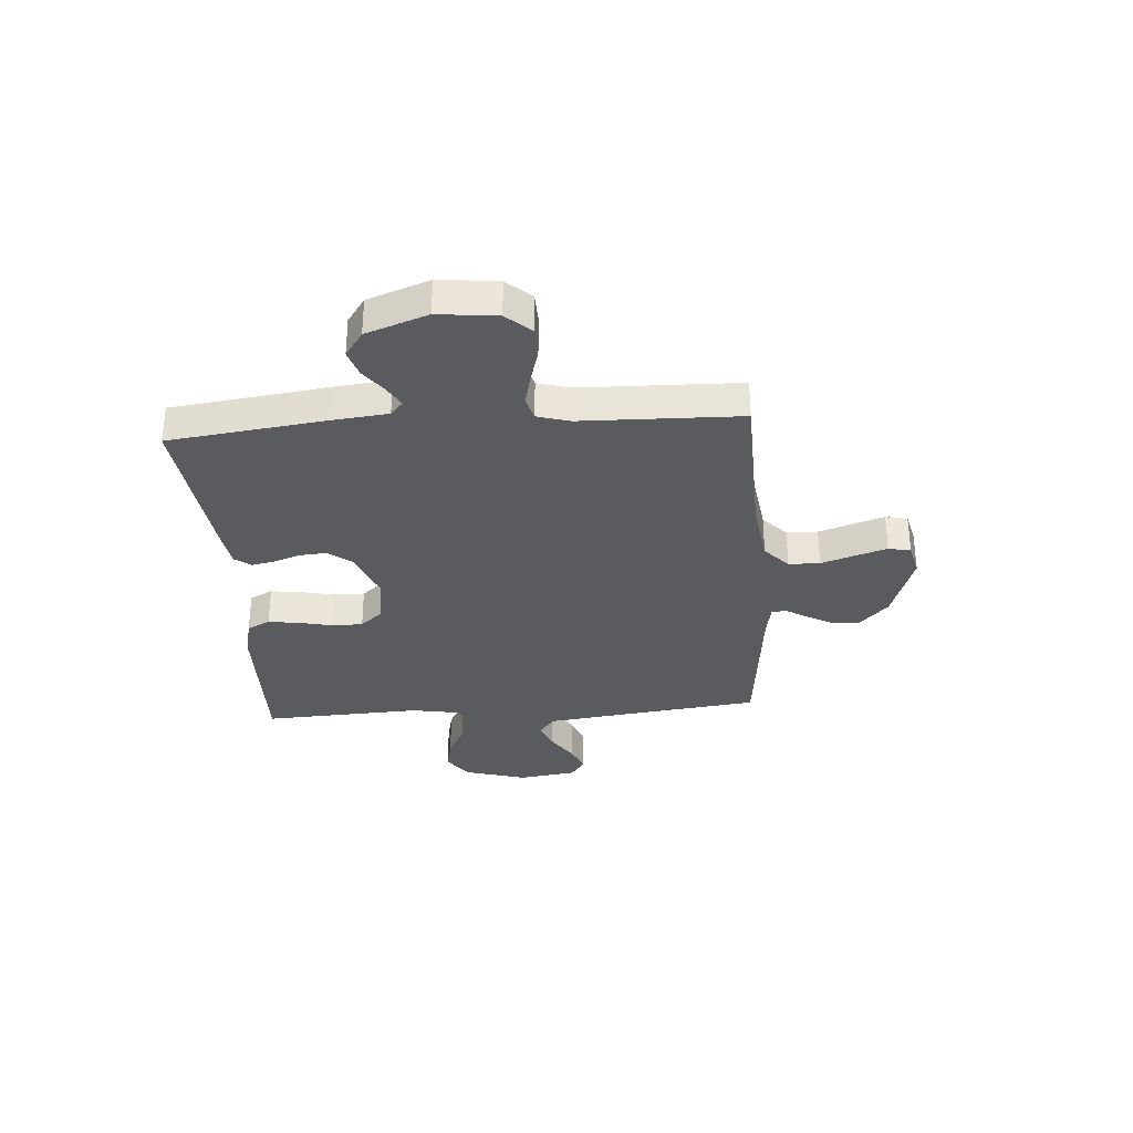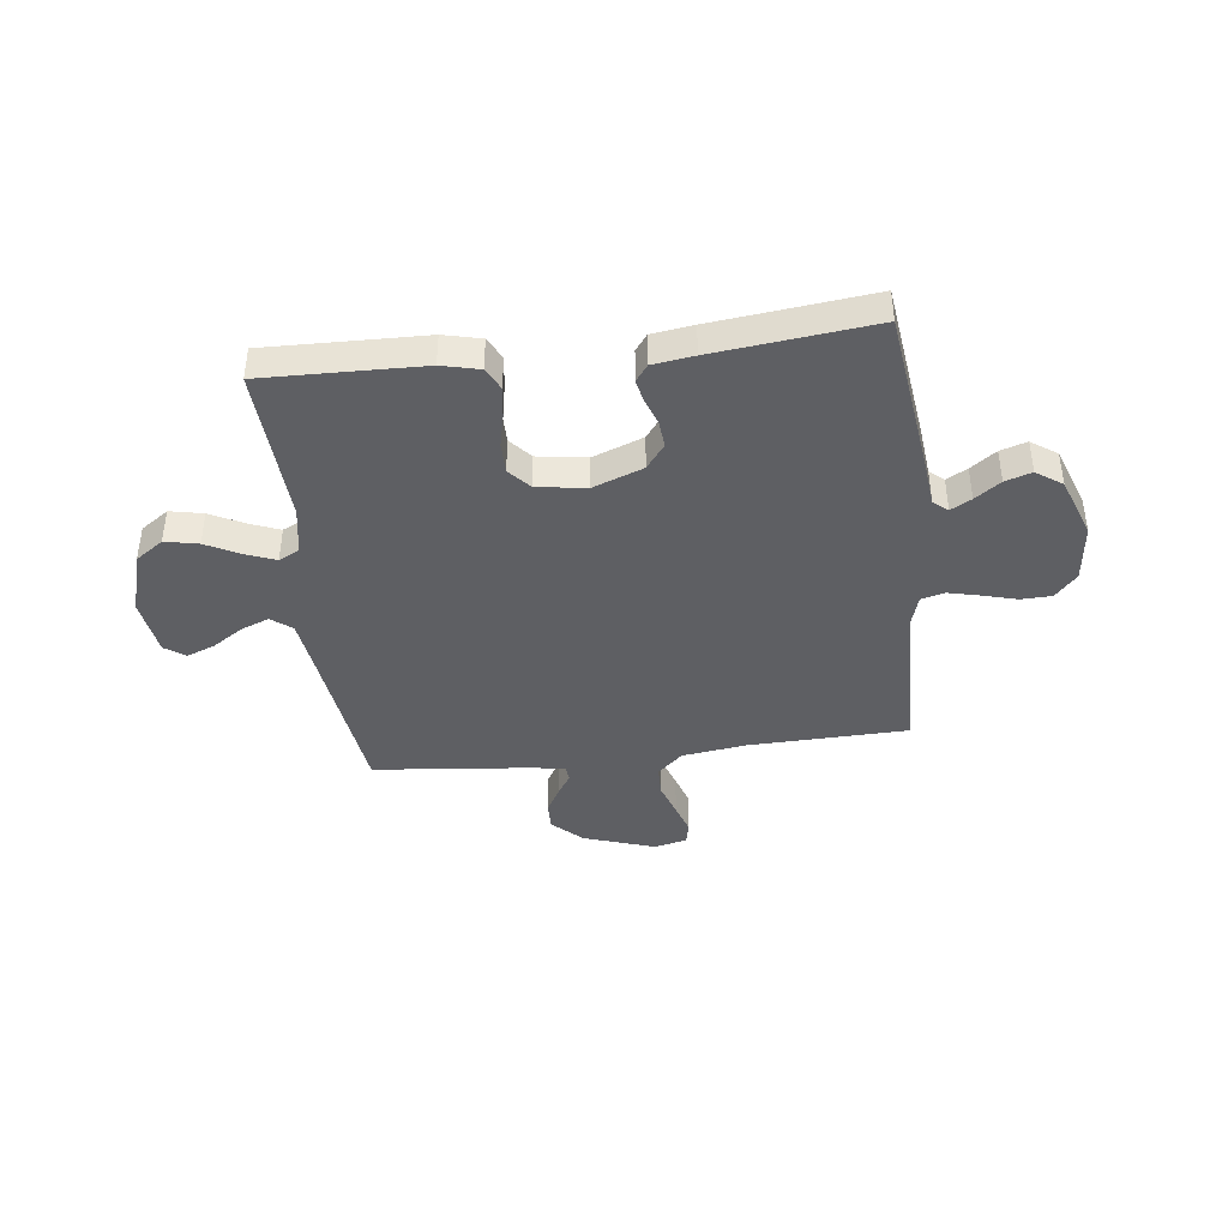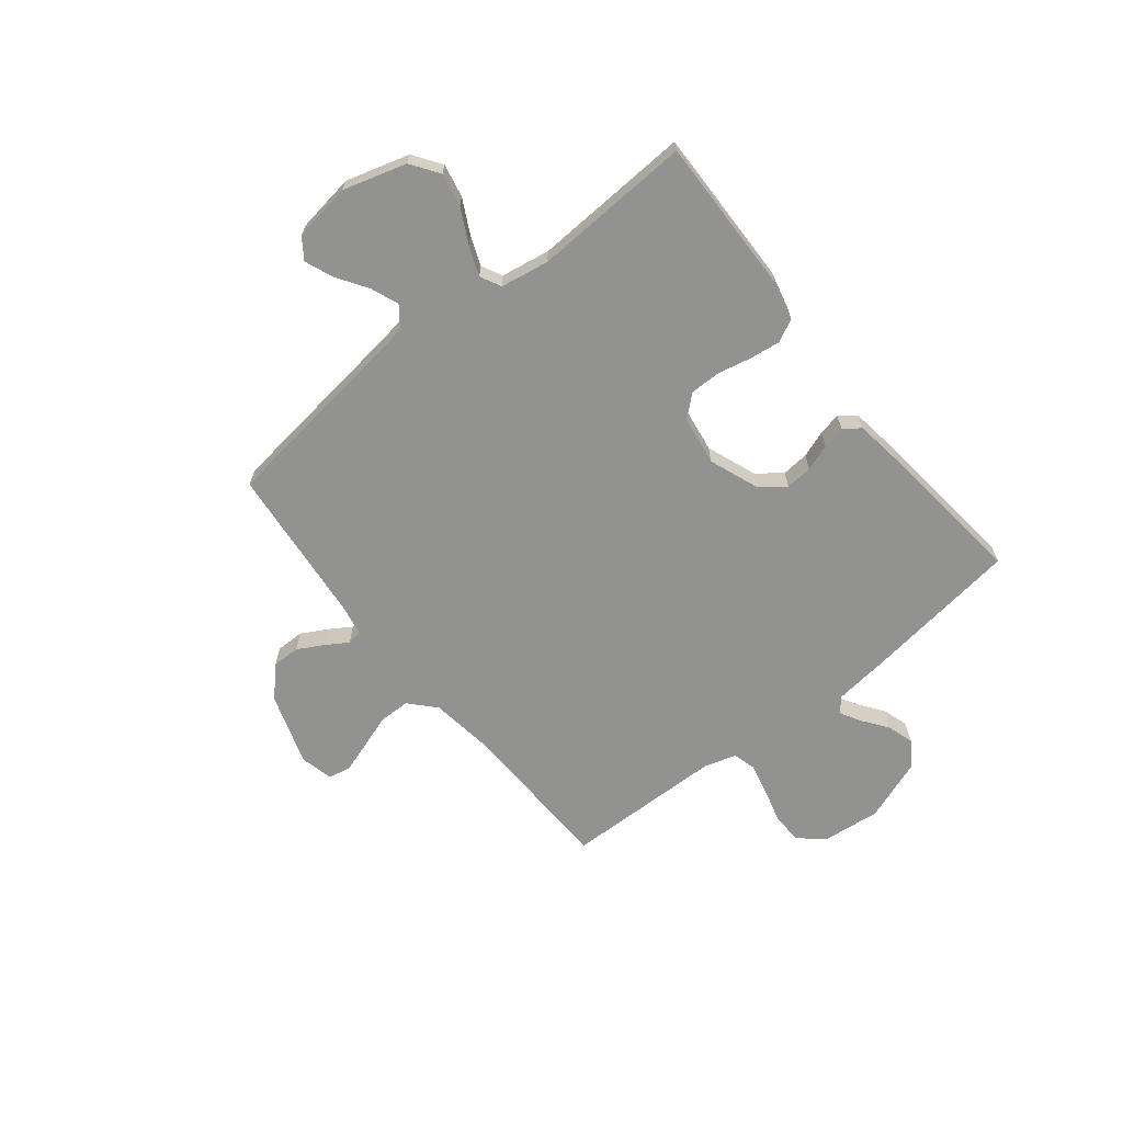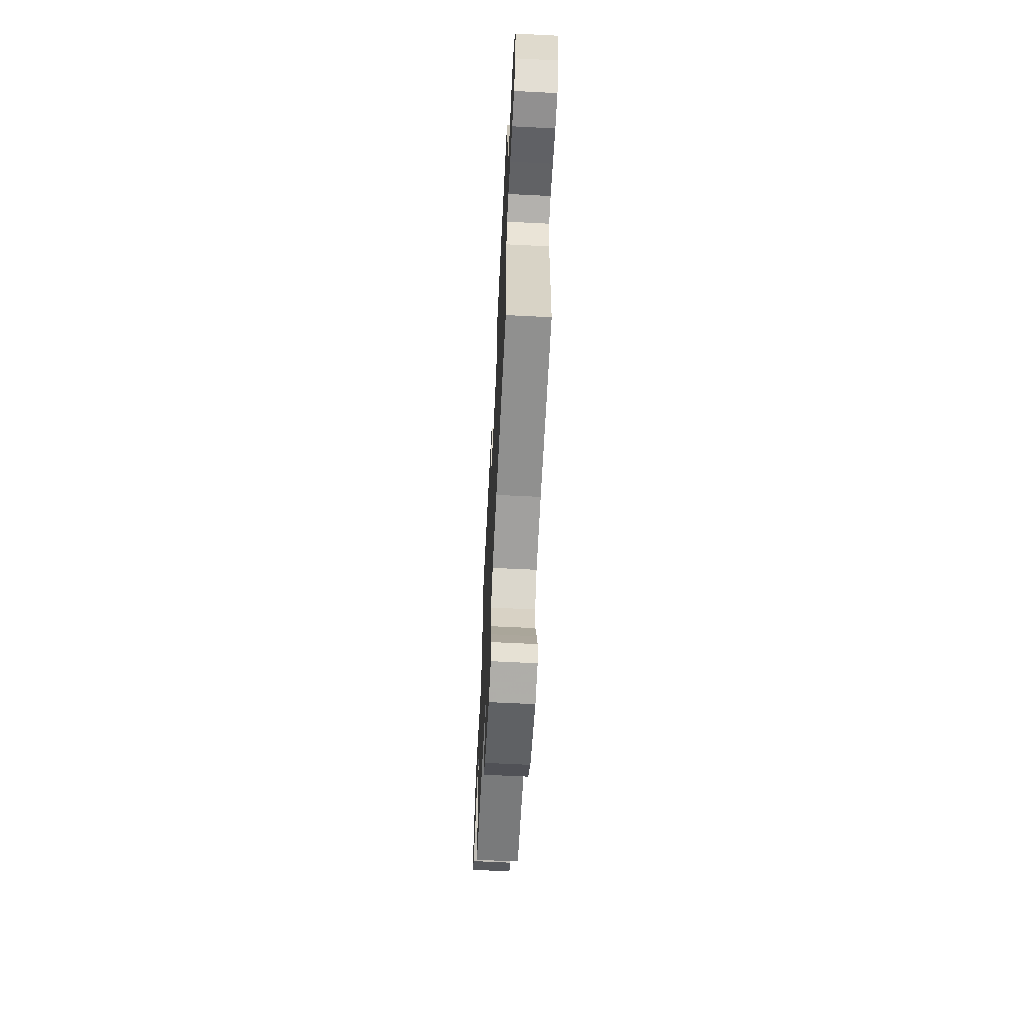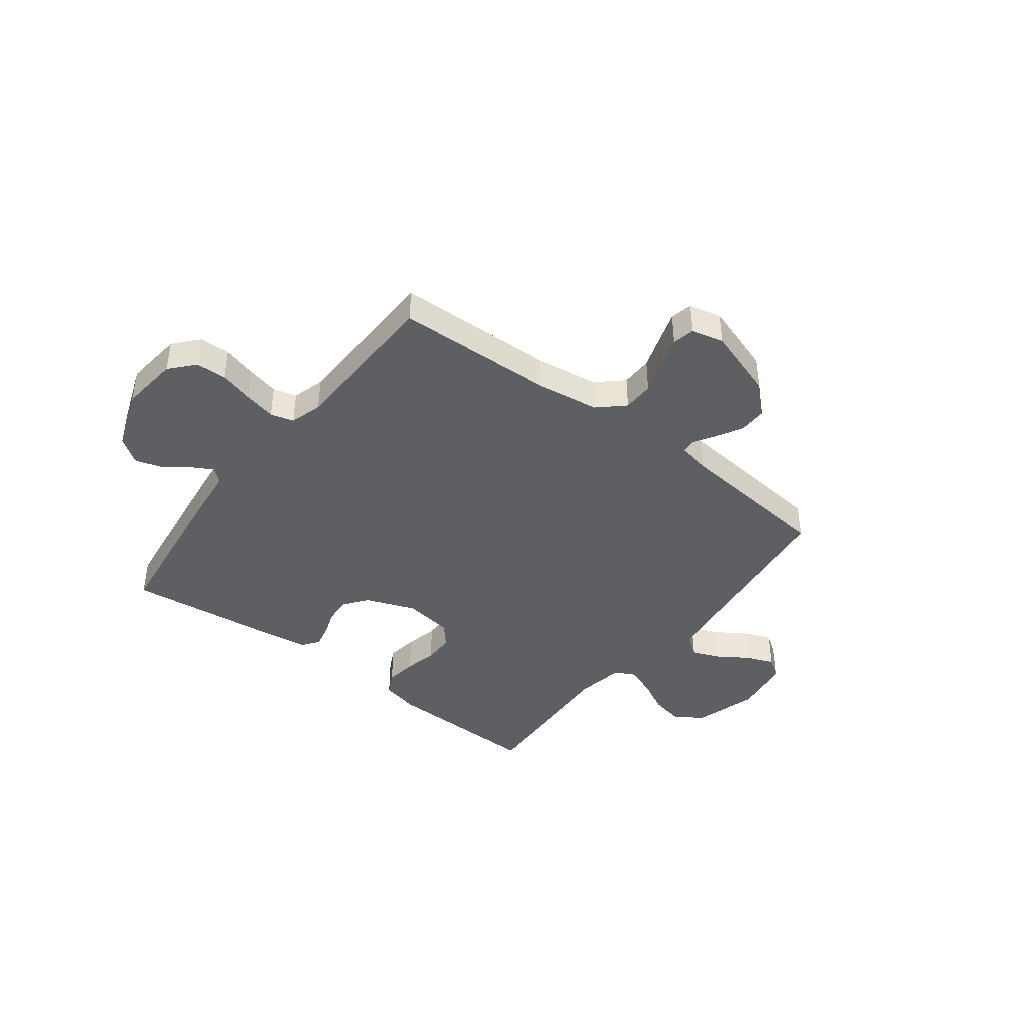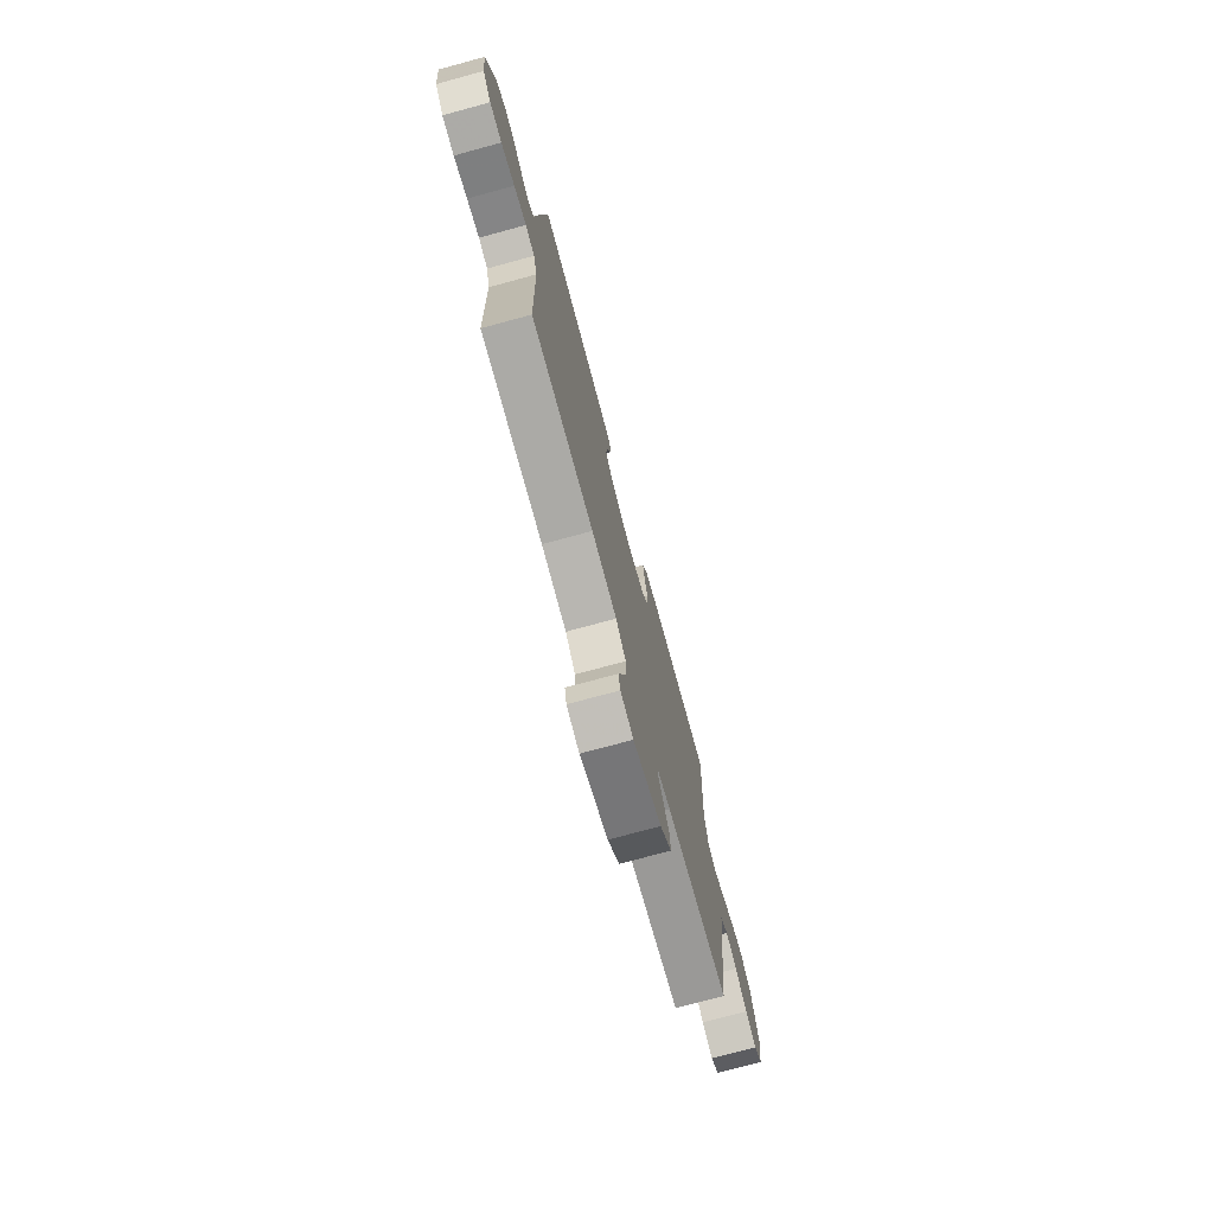
<metadata>
{"format":"obj","ext":"obj","renderer":"f3d","projection":"perspective","resolution":1024,"background":"white","views":[{"elev":-32.3,"azim":94.1,"up":"+Y"},{"elev":-41.1,"azim":6.8,"up":"+Y"},{"elev":-66.2,"azim":-51.3,"up":"+Y"},{"elev":-63.8,"azim":87.1,"up":"+Z"},{"elev":-41.7,"azim":142.6,"up":"+Y"},{"elev":-74.3,"azim":105.2,"up":"+Z"}]}
</metadata>
<code>
v -0.5 0.07 0.5
v -0.2 0.07 0.493
v -0.129 0.07 0.476
v -0.107 0.07 0.433
v -0.115 0.07 0.374
v -0.129 0.07 0.311
v -0.129 0.07 0.253
v -0.093 0.07 0.212
v 0 0.07 0.198
v 0.095 0.07 0.234
v 0.13 0.07 0.28
v 0.126 0.07 0.331
v 0.108 0.07 0.381
v 0.099 0.07 0.424
v 0.122 0.07 0.455
v 0.2 0.07 0.466
v 0.5 0.07 0.5
v 0.539 0.07 0.2
v 0.55 0.07 0.1
v 0.577 0.07 0.077
v 0.616 0.07 0.099
v 0.664 0.07 0.134
v 0.714 0.07 0.15
v 0.763 0.07 0.116
v 0.805 0.07 0
v 0.793 0.07 -0.111
v 0.752 0.07 -0.157
v 0.694 0.07 -0.159
v 0.629 0.07 -0.141
v 0.569 0.07 -0.127
v 0.525 0.07 -0.139
v 0.507 0.07 -0.2
v 0.5 0.07 -0.5
v 0.2 0.07 -0.509
v 0.079 0.07 -0.526
v 0.031 0.07 -0.57
v 0.03 0.07 -0.629
v 0.052 0.07 -0.694
v 0.071 0.07 -0.752
v 0.062 0.07 -0.794
v 0 0.07 -0.809
v -0.136 0.07 -0.764
v -0.191 0.07 -0.712
v -0.19 0.07 -0.659
v -0.163 0.07 -0.61
v -0.137 0.07 -0.569
v -0.14 0.07 -0.541
v -0.2 0.07 -0.53
v -0.5 0.07 -0.5
v -0.538 0.07 -0.2
v -0.553 0.07 -0.087
v -0.592 0.07 -0.057
v -0.645 0.07 -0.078
v -0.703 0.07 -0.116
v -0.756 0.07 -0.137
v -0.795 0.07 -0.11
v -0.811 0.07 0
v -0.776 0.07 0.119
v -0.723 0.07 0.156
v -0.66 0.07 0.143
v -0.596 0.07 0.11
v -0.54 0.07 0.088
v -0.501 0.07 0.108
v -0.485 0.07 0.2
v -0.5 0 0.5
v -0.2 0 0.493
v -0.129 0 0.476
v -0.107 0 0.433
v -0.115 0 0.374
v -0.129 0 0.311
v -0.129 0 0.253
v -0.093 0 0.212
v 0 0 0.198
v 0.095 0 0.234
v 0.13 0 0.28
v 0.126 0 0.331
v 0.108 0 0.381
v 0.099 0 0.424
v 0.122 0 0.455
v 0.2 0 0.466
v 0.5 0 0.5
v 0.539 0 0.2
v 0.55 0 0.1
v 0.577 0 0.077
v 0.616 0 0.099
v 0.664 0 0.134
v 0.714 0 0.15
v 0.763 0 0.116
v 0.805 0 0
v 0.793 0 -0.111
v 0.752 0 -0.157
v 0.694 0 -0.159
v 0.629 0 -0.141
v 0.569 0 -0.127
v 0.525 0 -0.139
v 0.507 0 -0.2
v 0.5 0 -0.5
v 0.2 0 -0.509
v 0.079 0 -0.526
v 0.031 0 -0.57
v 0.03 0 -0.629
v 0.052 0 -0.694
v 0.071 0 -0.752
v 0.062 0 -0.794
v 0 0 -0.809
v -0.136 0 -0.764
v -0.191 0 -0.712
v -0.19 0 -0.659
v -0.163 0 -0.61
v -0.137 0 -0.569
v -0.14 0 -0.541
v -0.2 0 -0.53
v -0.5 0 -0.5
v -0.538 0 -0.2
v -0.553 0 -0.087
v -0.592 0 -0.057
v -0.645 0 -0.078
v -0.703 0 -0.116
v -0.756 0 -0.137
v -0.795 0 -0.11
v -0.811 0 0
v -0.776 0 0.119
v -0.723 0 0.156
v -0.66 0 0.143
v -0.596 0 0.11
v -0.54 0 0.088
v -0.501 0 0.108
v -0.485 0 0.2
f 59 60 61
f 58 59 61
f 57 58 61
f 56 57 61
f 55 56 61
f 54 55 61
f 53 54 61
f 52 53 61 62
f 51 52 62 63
f 48 49 50
f 50 51 63
f 48 50 63
f 47 48 63
f 44 45 46
f 43 44 46
f 42 43 46
f 41 42 46
f 40 41 46
f 39 40 46
f 38 39 46
f 37 38 46
f 36 37 46 47
f 47 63 64
f 36 47 64
f 35 36 64
f 32 33 34
f 34 35 64
f 32 34 64
f 31 32 64
f 27 28 29
f 26 27 29
f 25 26 29
f 24 25 29
f 23 24 29
f 22 23 29
f 21 22 29
f 20 21 29 30
f 30 31 64
f 20 30 64
f 19 20 64
f 17 18 19
f 16 17 19
f 15 16 19
f 14 15 19
f 13 14 19
f 12 13 19
f 4 5 6
f 3 4 6
f 2 3 6
f 1 2 6
f 64 1 6
f 64 6 7
f 11 12 19
f 10 11 19
f 9 10 19
f 8 9 19 64
f 7 8 64
f 125 124 123
f 125 123 122
f 125 122 121
f 125 121 120
f 125 120 119
f 125 119 118
f 125 118 117
f 126 125 117 116
f 127 126 116 115
f 114 113 112
f 127 115 114
f 127 114 112
f 127 112 111
f 110 109 108
f 110 108 107
f 110 107 106
f 110 106 105
f 110 105 104
f 110 104 103
f 110 103 102
f 110 102 101
f 111 110 101 100
f 128 127 111
f 128 111 100
f 128 100 99
f 98 97 96
f 128 99 98
f 128 98 96
f 128 96 95
f 93 92 91
f 93 91 90
f 93 90 89
f 93 89 88
f 93 88 87
f 93 87 86
f 93 86 85
f 94 93 85 84
f 128 95 94
f 128 94 84
f 128 84 83
f 83 82 81
f 83 81 80
f 83 80 79
f 83 79 78
f 83 78 77
f 83 77 76
f 70 69 68
f 70 68 67
f 70 67 66
f 70 66 65
f 70 65 128
f 71 70 128
f 83 76 75
f 83 75 74
f 83 74 73
f 128 83 73 72
f 128 72 71
f 1 65 66 2
f 2 66 67 3
f 3 67 68 4
f 4 68 69 5
f 5 69 70 6
f 6 70 71 7
f 7 71 72 8
f 8 72 73 9
f 9 73 74 10
f 10 74 75 11
f 11 75 76 12
f 12 76 77 13
f 13 77 78 14
f 14 78 79 15
f 15 79 80 16
f 16 80 81 17
f 17 81 82 18
f 18 82 83 19
f 19 83 84 20
f 20 84 85 21
f 21 85 86 22
f 22 86 87 23
f 23 87 88 24
f 24 88 89 25
f 25 89 90 26
f 26 90 91 27
f 27 91 92 28
f 28 92 93 29
f 29 93 94 30
f 30 94 95 31
f 31 95 96 32
f 32 96 97 33
f 33 97 98 34
f 34 98 99 35
f 35 99 100 36
f 36 100 101 37
f 37 101 102 38
f 38 102 103 39
f 39 103 104 40
f 40 104 105 41
f 41 105 106 42
f 42 106 107 43
f 43 107 108 44
f 44 108 109 45
f 45 109 110 46
f 46 110 111 47
f 47 111 112 48
f 48 112 113 49
f 49 113 114 50
f 50 114 115 51
f 51 115 116 52
f 52 116 117 53
f 53 117 118 54
f 54 118 119 55
f 55 119 120 56
f 56 120 121 57
f 57 121 122 58
f 58 122 123 59
f 59 123 124 60
f 60 124 125 61
f 61 125 126 62
f 62 126 127 63
f 63 127 128 64
f 64 128 65 1

</code>
